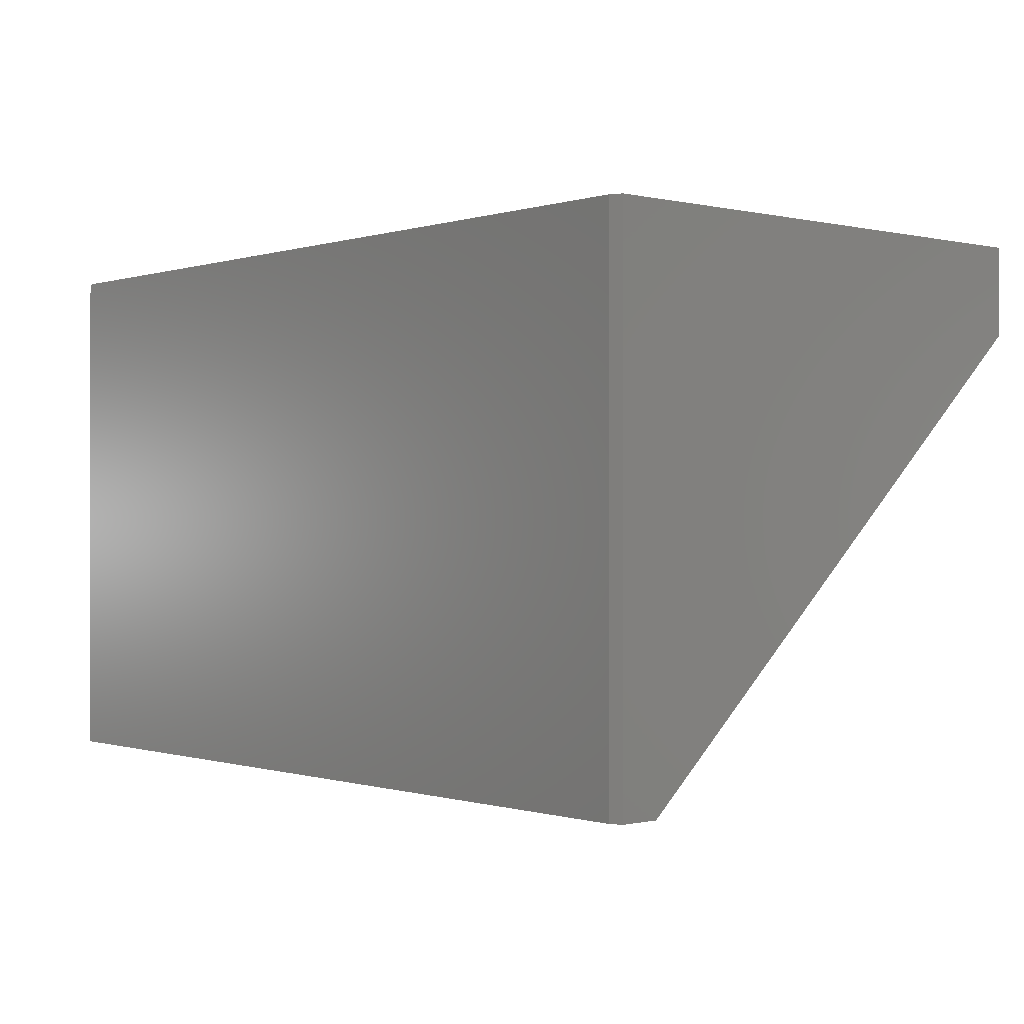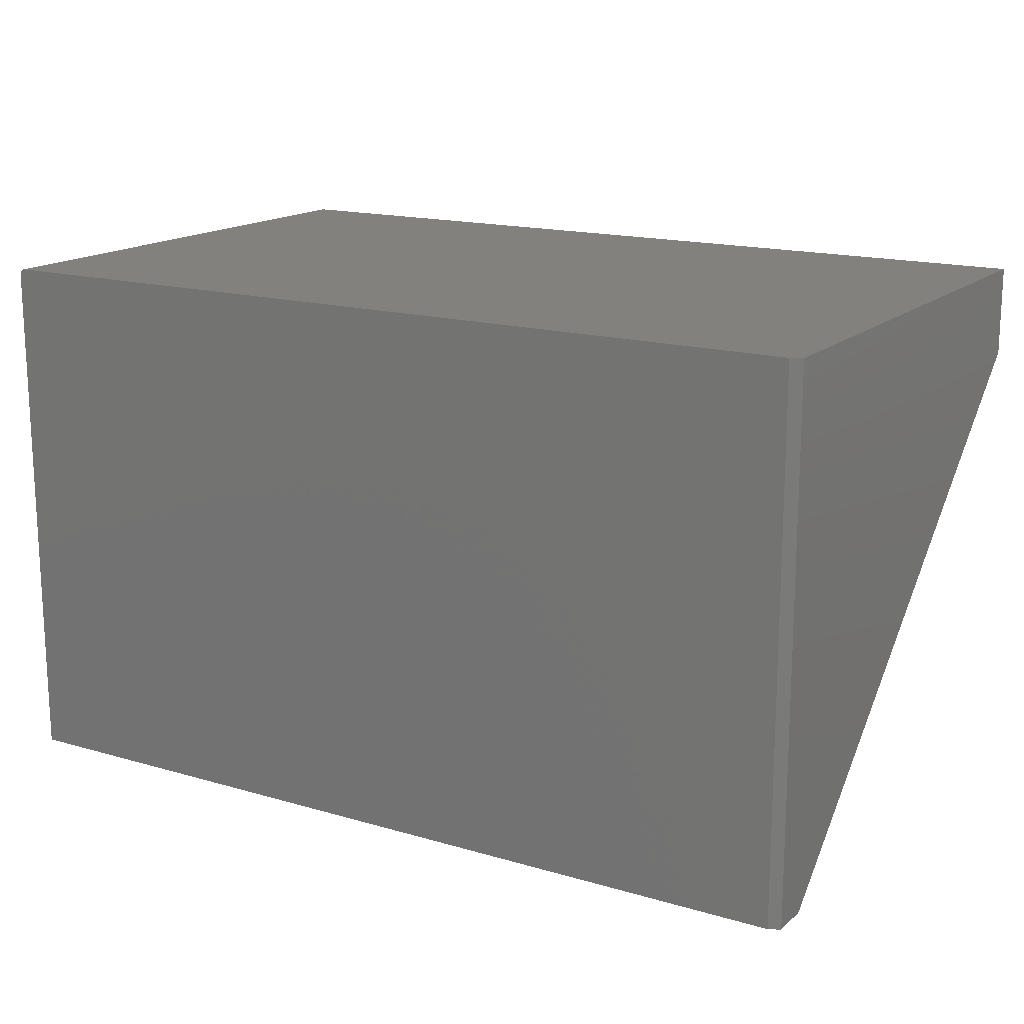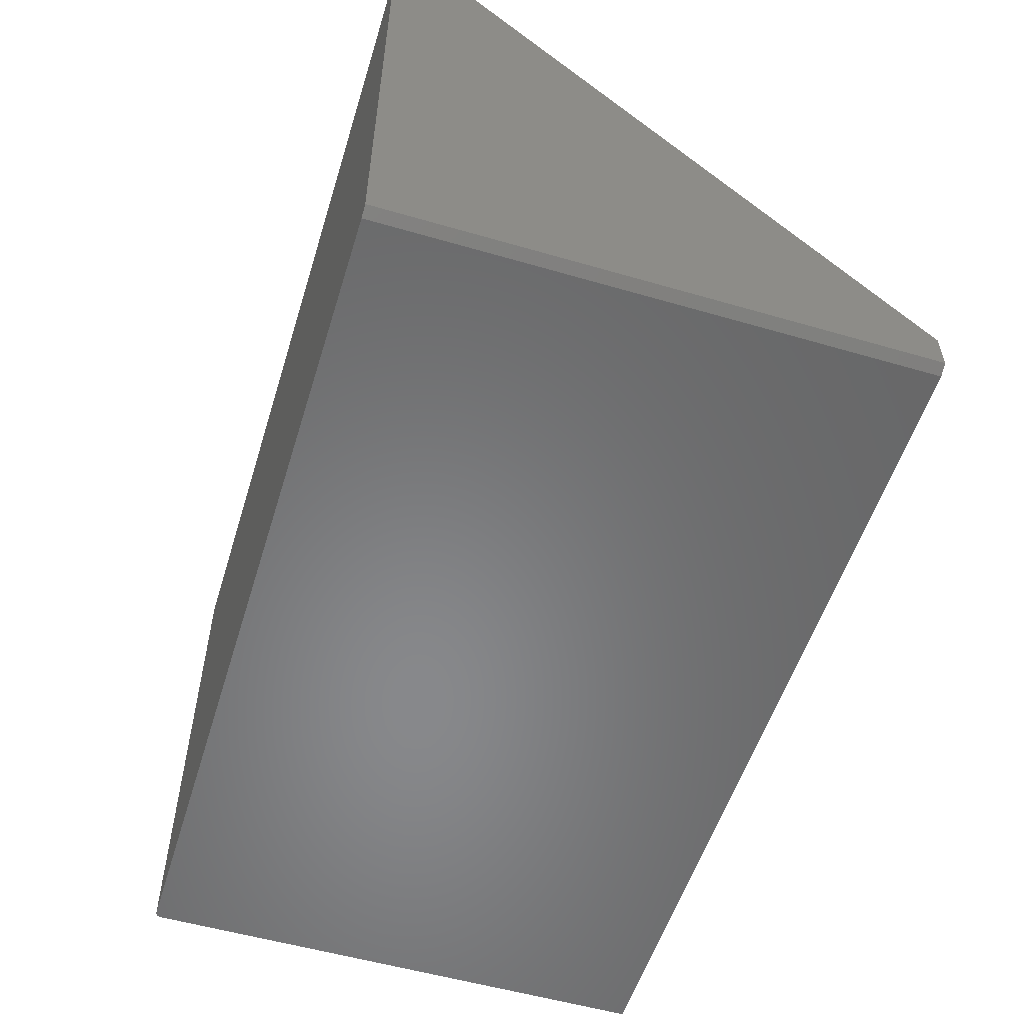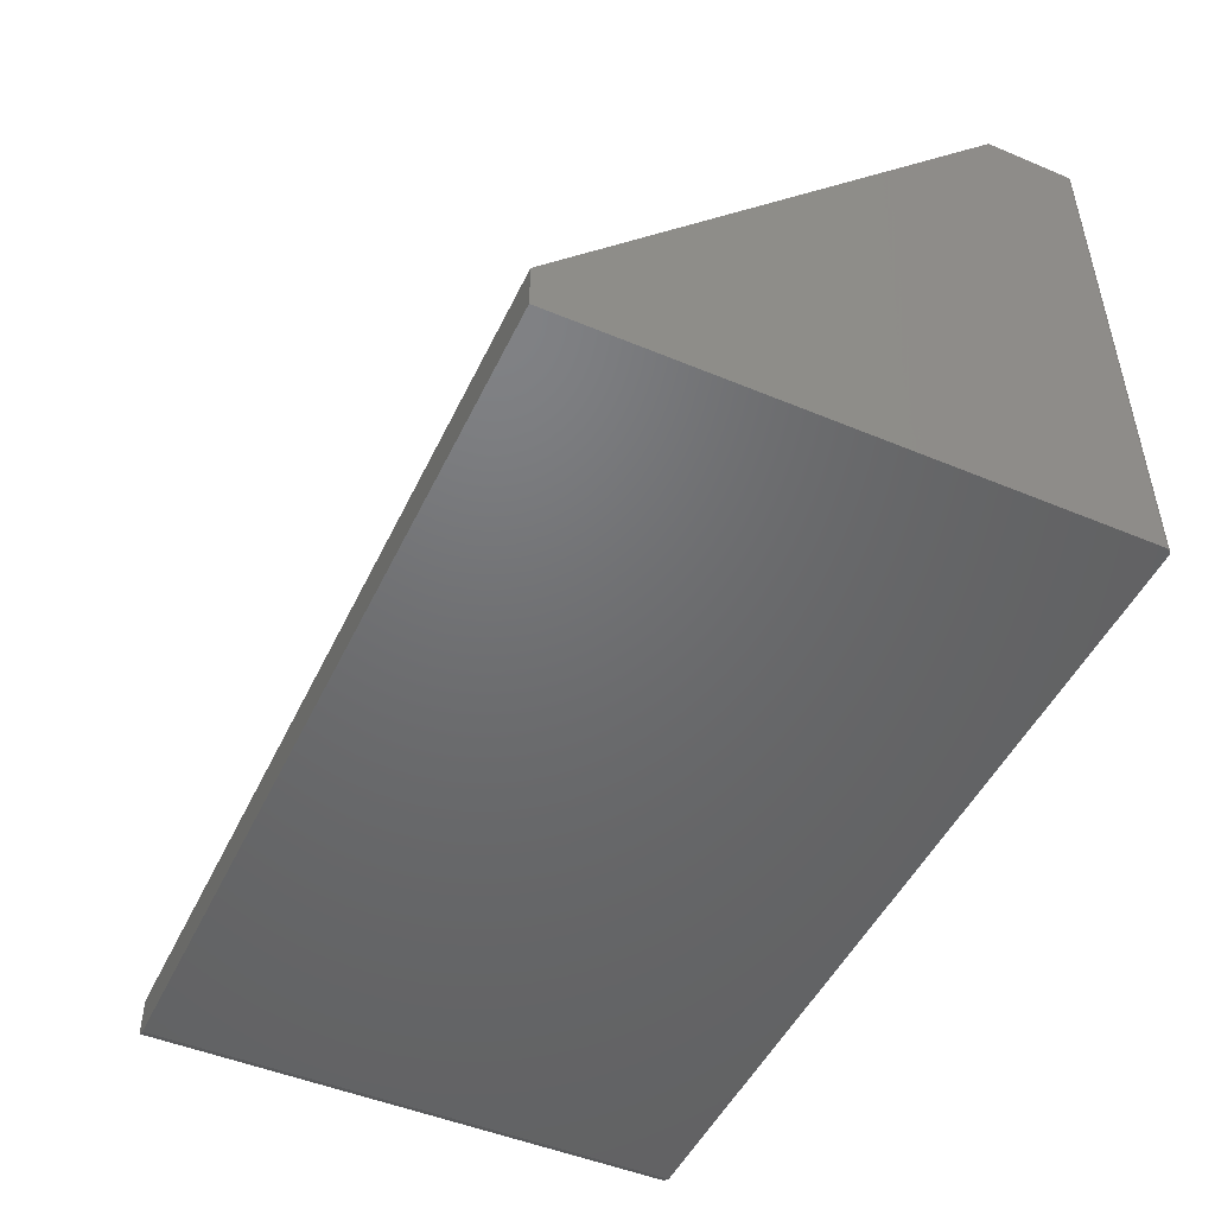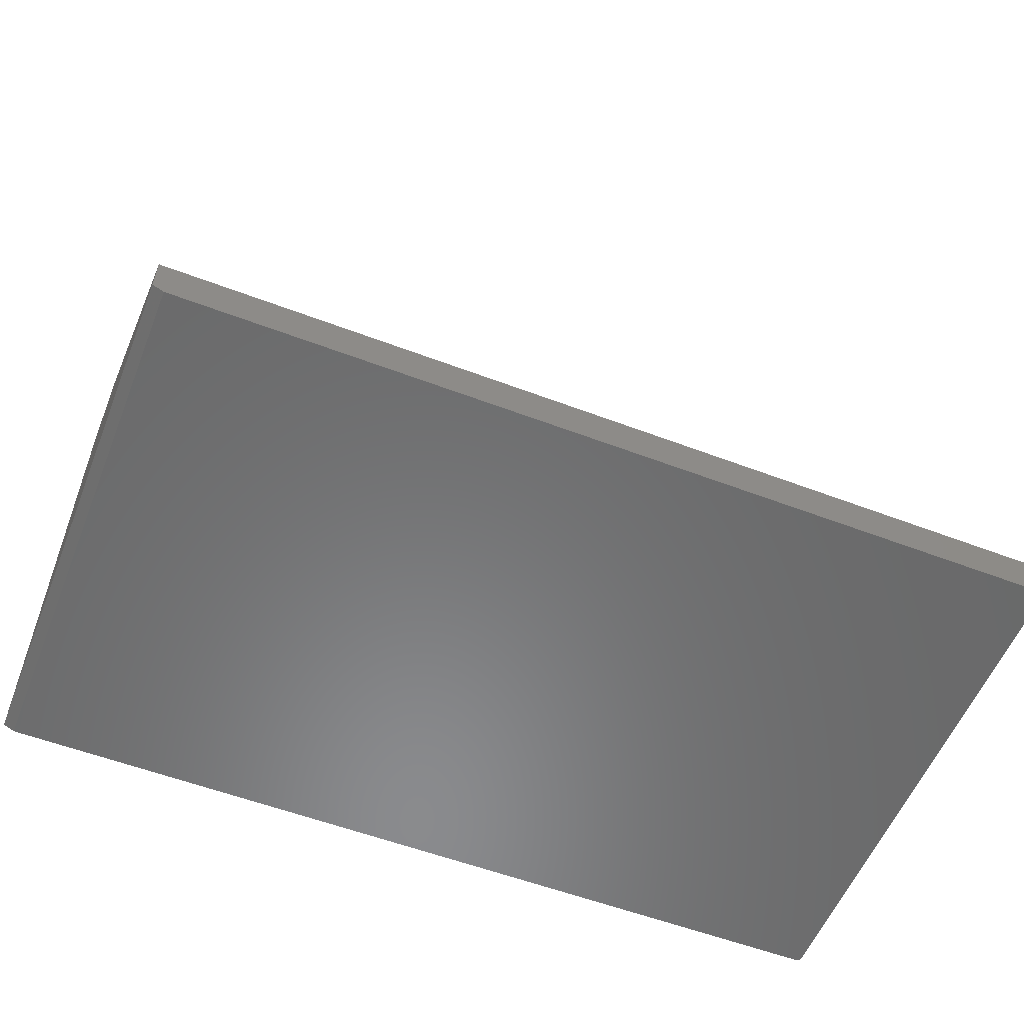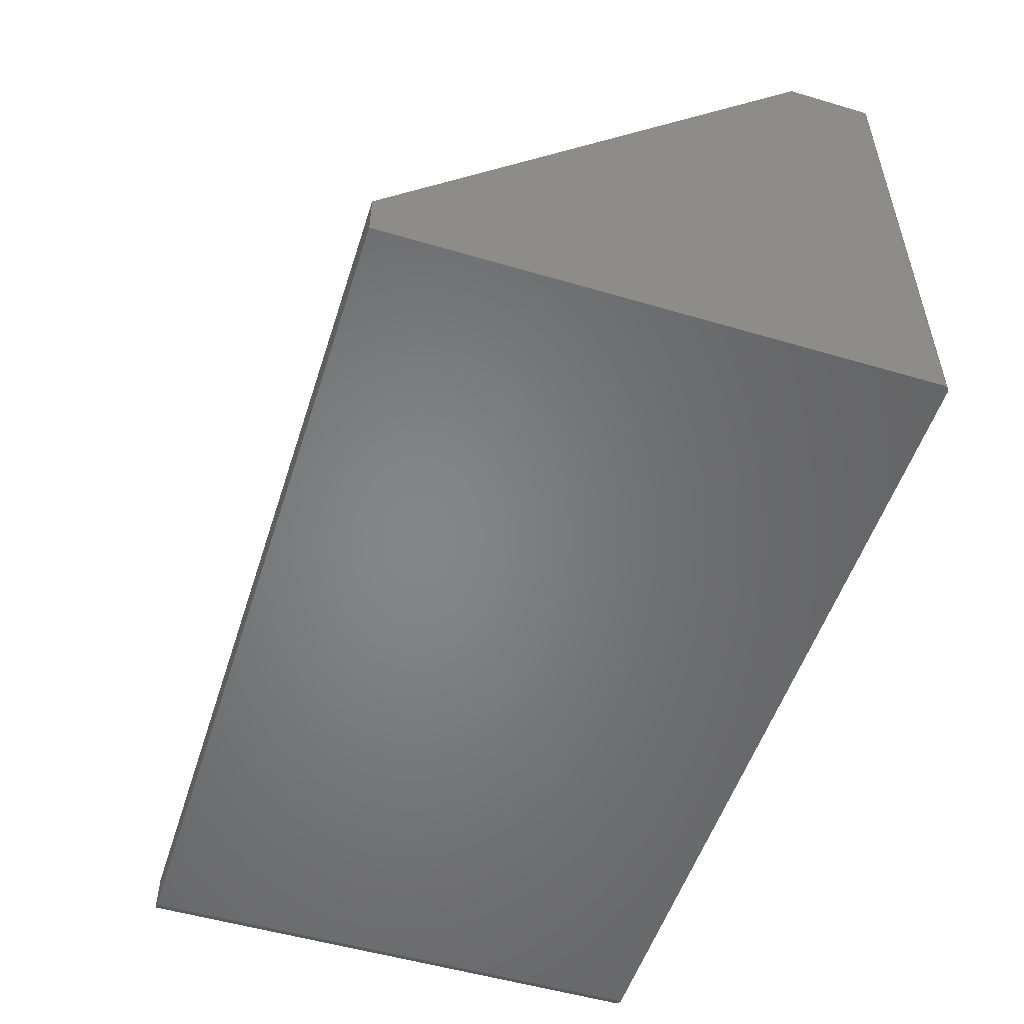
<metadata>
{"format":"stl","ext":"stl","renderer":"f3d","projection":"perspective","resolution":1024,"background":"white","views":[{"elev":-0.3,"azim":-130.9,"up":"+Y"},{"elev":16.2,"azim":-149.0,"up":"+Y"},{"elev":-54.8,"azim":-107.1,"up":"+Z"},{"elev":-48.8,"azim":65.1,"up":"+Z"},{"elev":-56.4,"azim":-21.7,"up":"+Z"},{"elev":-52.6,"azim":72.4,"up":"+Z"}]}
</metadata>
<code>
# stl→obj: 28 verts, 52 faces
v 0.6172 0.75 0.75
v 0.6172 0.75 -4.592e-17
v -0.625 0.75 0.75
v -0.6094 0.75 -4.592e-17
v -0.625 0.75 0.007812
v -0.6094 0 0
v 0.6187 0.7498 -4.592e-17
v 0.6202 0.7494 -4.589e-17
v 0.6215 0.7487 -4.584e-17
v 0.6227 0.7477 -4.578e-17
v 0.6237 0.7465 -4.571e-17
v 0.6244 0.7452 -4.563e-17
v 0.6248 0.7437 -4.554e-17
v 0.625 0.7422 -4.545e-17
v 0.625 0 0
v 0.625 1.704e-16 0.06316
v 0.625 0.7422 0.75
v 0.625 0.6237 0.75
v 0.6215 0.7487 0.75
v 0.6237 0.7465 0.75
v 0.6227 0.7477 0.75
v -0.625 0.6237 0.75
v 0.6202 0.7494 0.75
v 0.6187 0.7498 0.75
v 0.6248 0.7437 0.75
v 0.6244 0.7452 0.75
v -0.625 1.704e-16 0.06316
v -0.625 4.784e-19 0.007812
f 1 2 3
f 3 2 4
f 3 4 5
f 2 6 4
f 7 8 9
f 7 9 10
f 7 10 11
f 7 11 12
f 7 12 13
f 7 13 14
f 15 6 2
f 15 2 7
f 15 7 14
f 15 14 16
f 16 14 17
f 16 17 18
f 19 20 21
f 1 3 22
f 18 20 19
f 18 19 23
f 18 23 24
f 18 24 1
f 18 1 22
f 20 18 17
f 20 17 25
f 20 25 26
f 2 1 7
f 7 1 24
f 7 24 8
f 8 24 23
f 8 23 9
f 9 23 19
f 9 19 10
f 10 19 21
f 10 21 11
f 11 21 20
f 11 20 12
f 12 20 26
f 12 26 13
f 13 26 25
f 13 25 14
f 14 25 17
f 22 3 27
f 27 3 5
f 27 5 28
f 15 16 6
f 6 16 27
f 6 27 28
f 6 28 4
f 4 28 5
f 22 27 18
f 18 27 16

</code>
